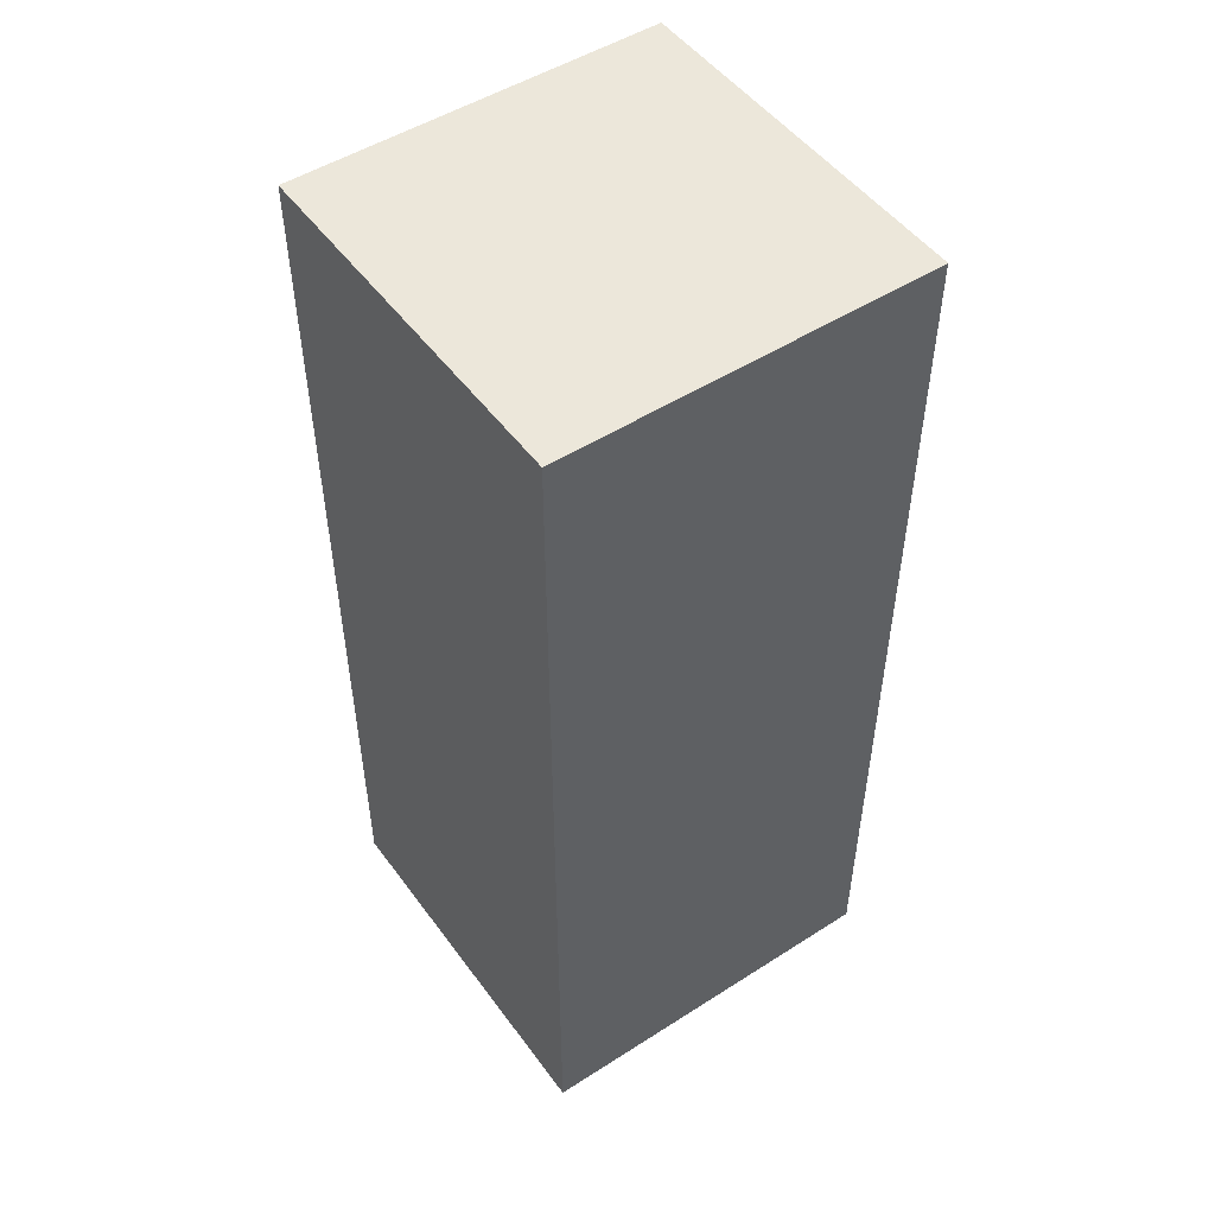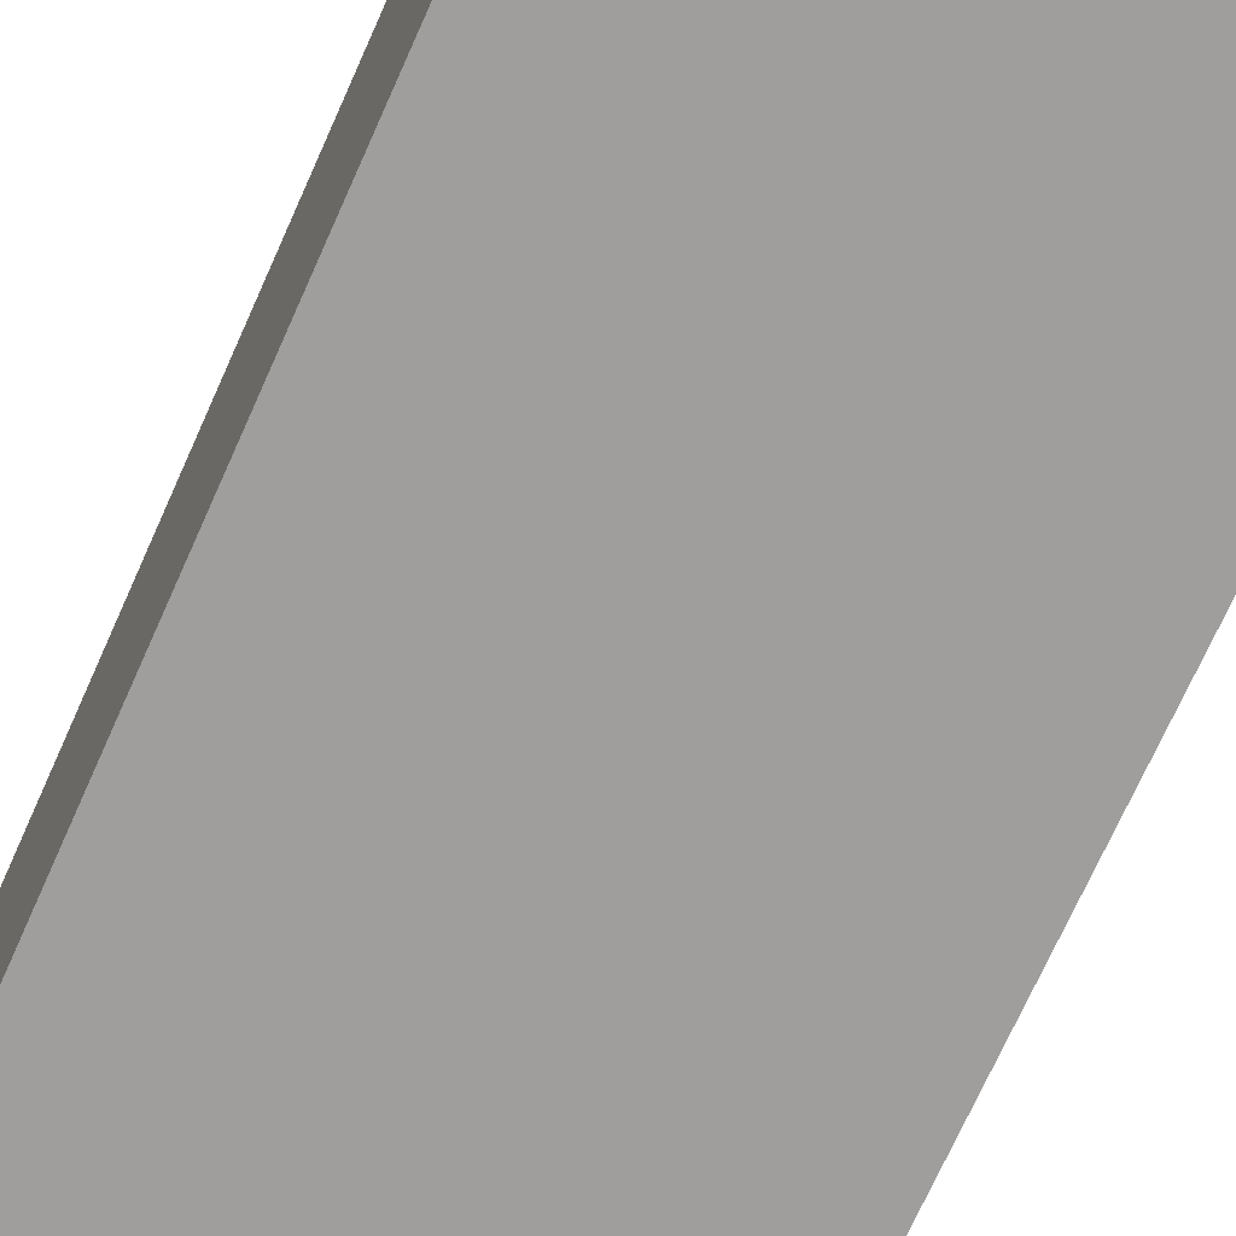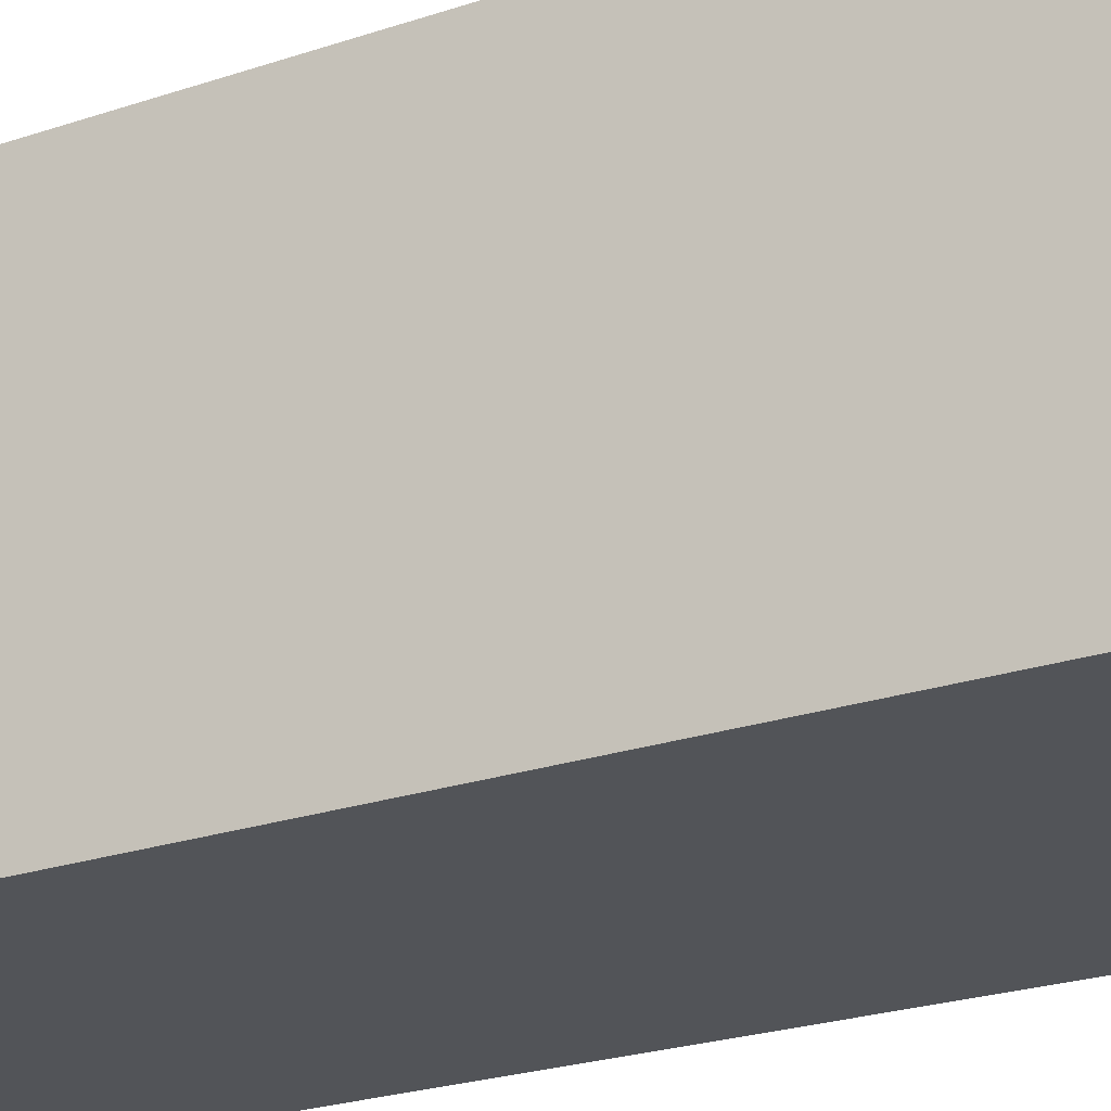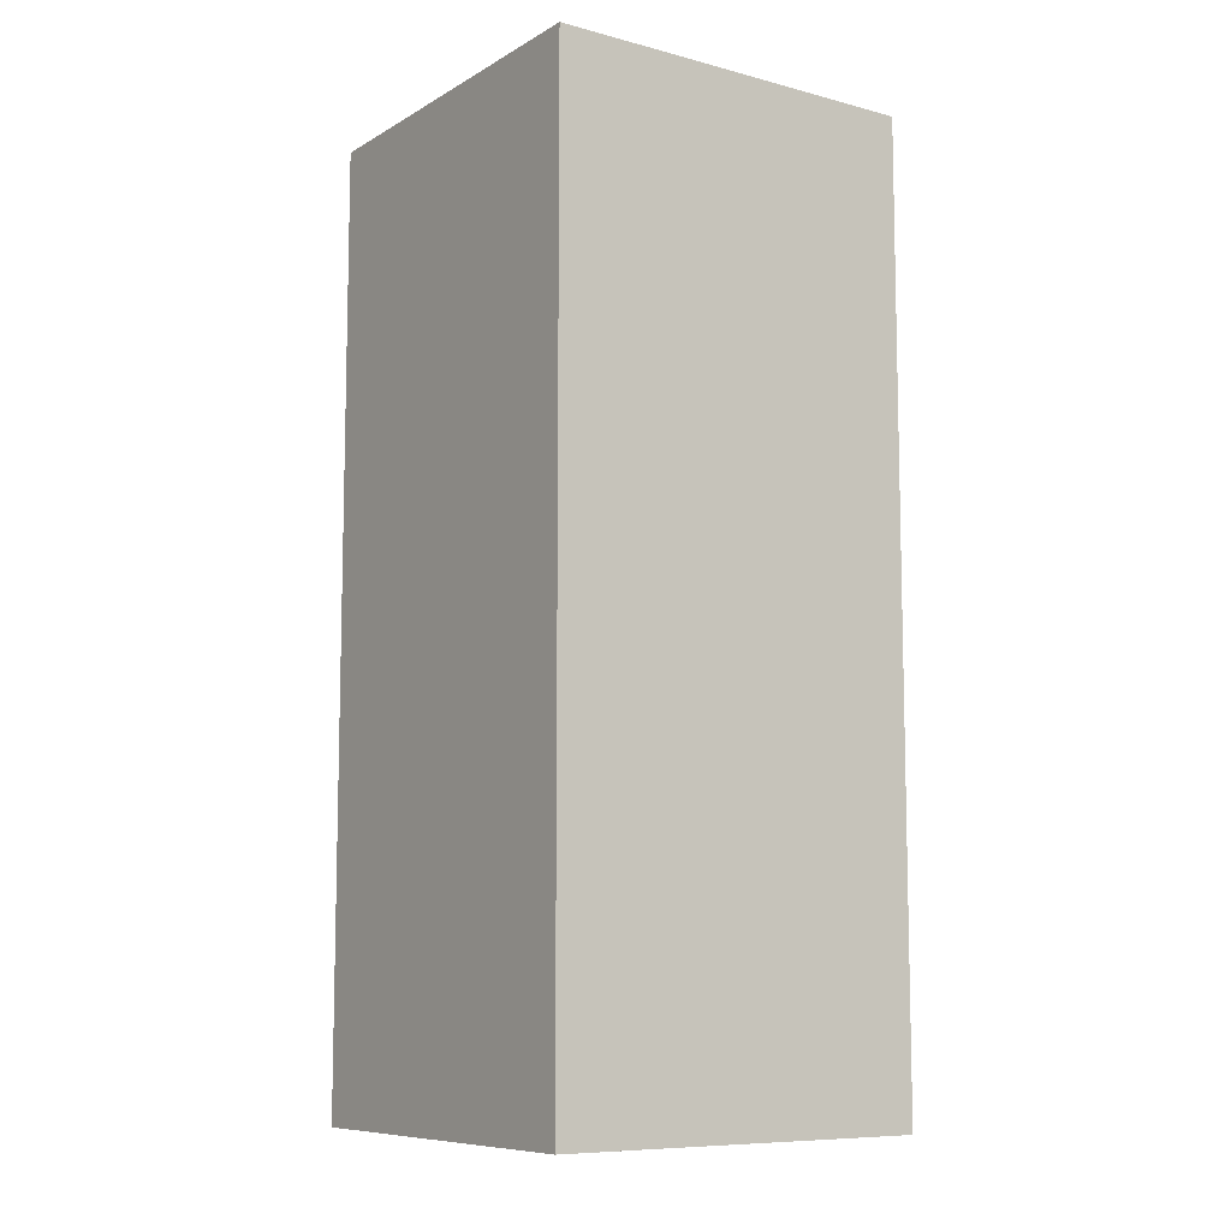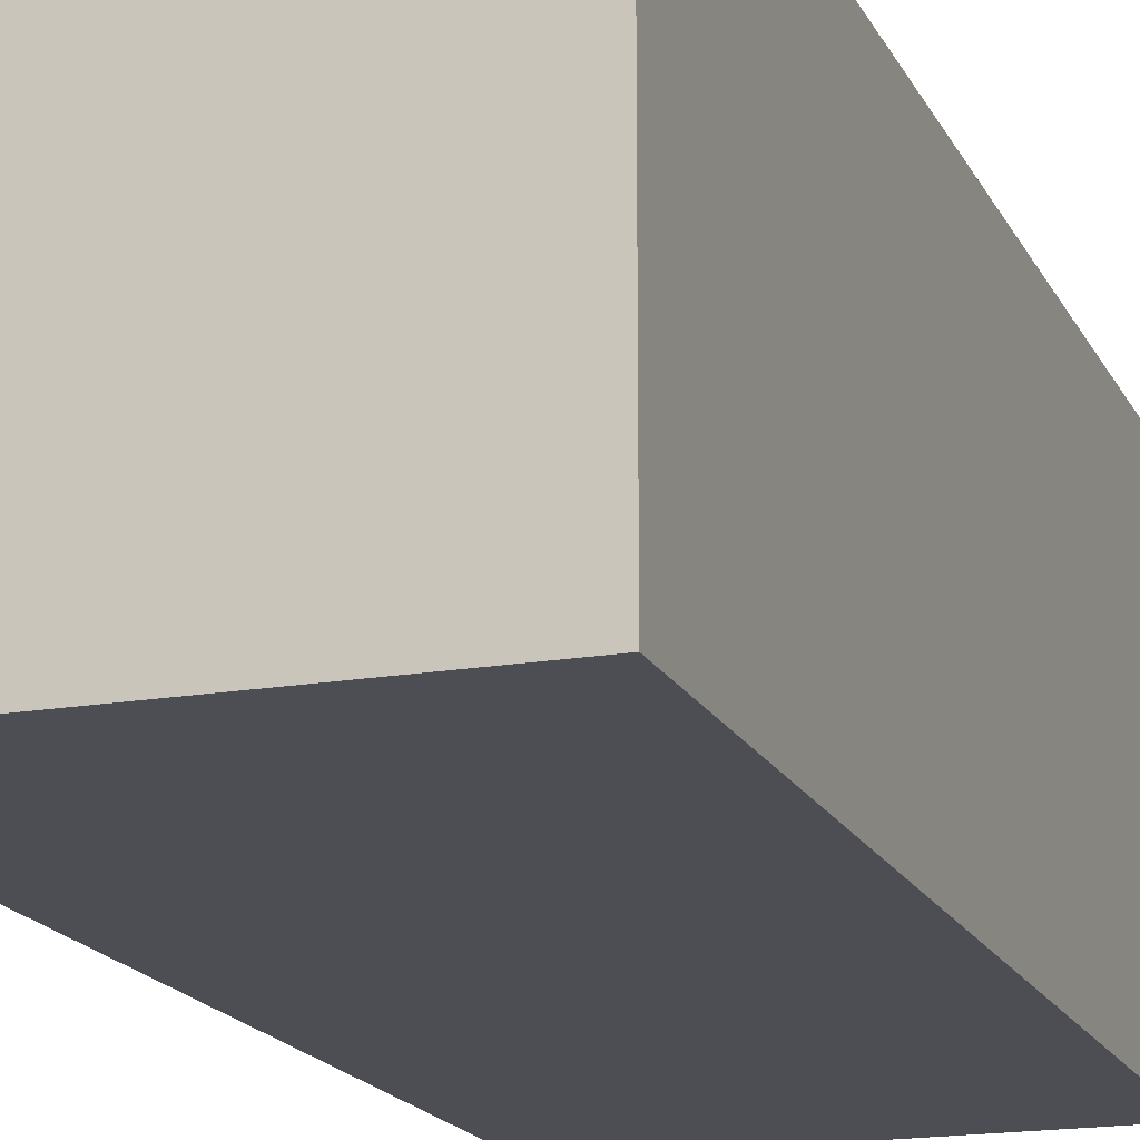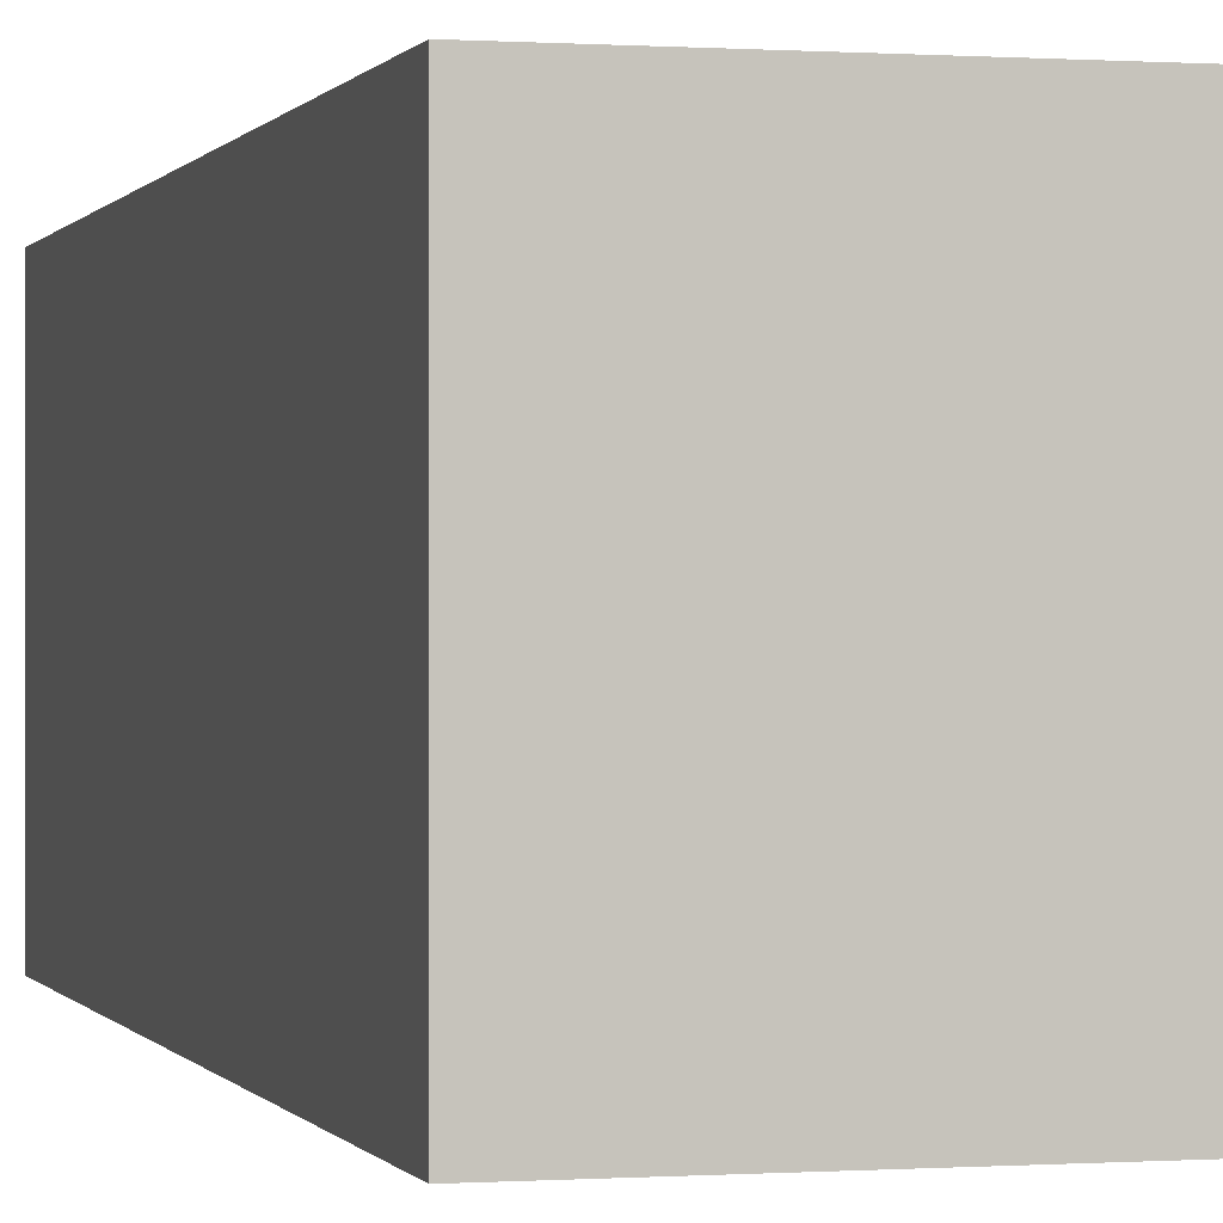
<metadata>
{"format":"obj","ext":"obj","renderer":"f3d","projection":"perspective","resolution":1024,"background":"white","views":[{"elev":50.3,"azim":55.0,"up":"+Y"},{"elev":-71.0,"azim":-24.0,"up":"+Z"},{"elev":-23.3,"azim":-59.9,"up":"+Z"},{"elev":-9.0,"azim":55.3,"up":"+Y"},{"elev":-17.4,"azim":19.1,"up":"+Z"},{"elev":-0.0,"azim":-15.0,"up":"+Z"}]}
</metadata>
<code>
o Cube_Cube.001
v -0.5 -1.25 0.5
v -0.5 1.25 0.5
v -0.5 -1.25 -0.5
v -0.5 1.25 -0.5
v 0.5 -1.25 0.5
v 0.5 1.25 0.5
v 0.5 -1.25 -0.5
v 0.5 1.25 -0.5
f 1 2 4 3
f 3 4 8 7
f 7 8 6 5
f 3 7 5 1
f 8 4 2 6
f 5 6 2 1

</code>
